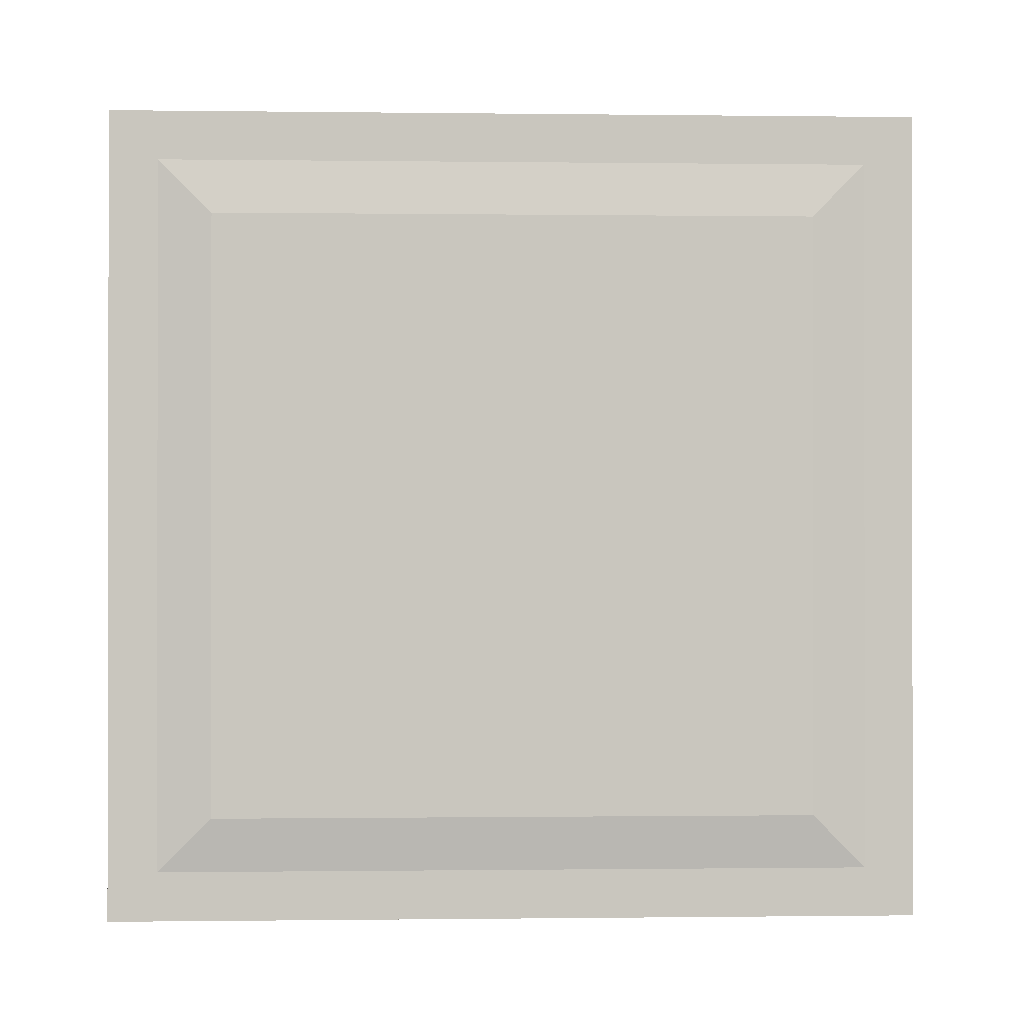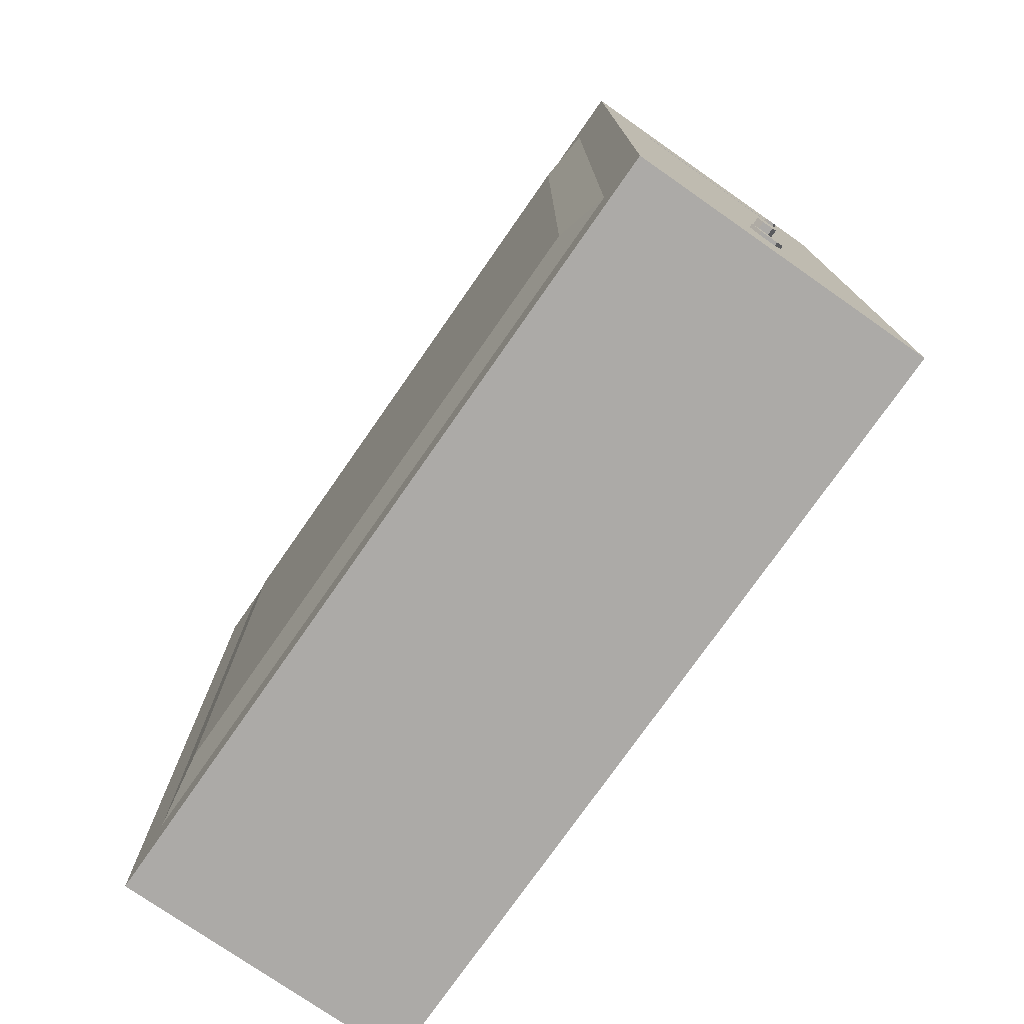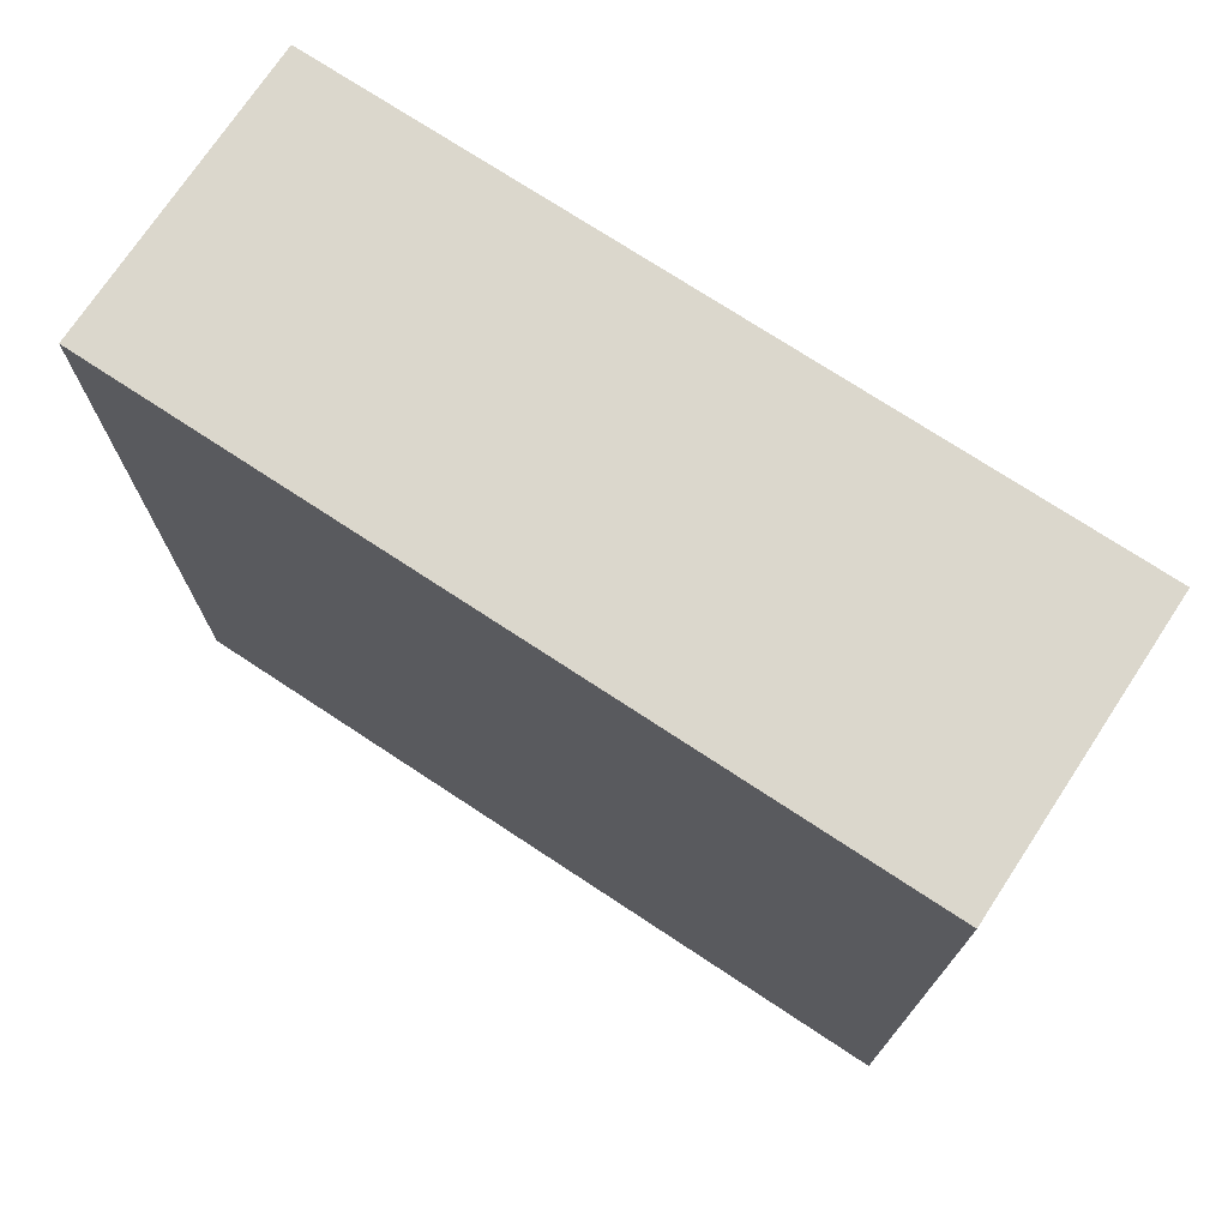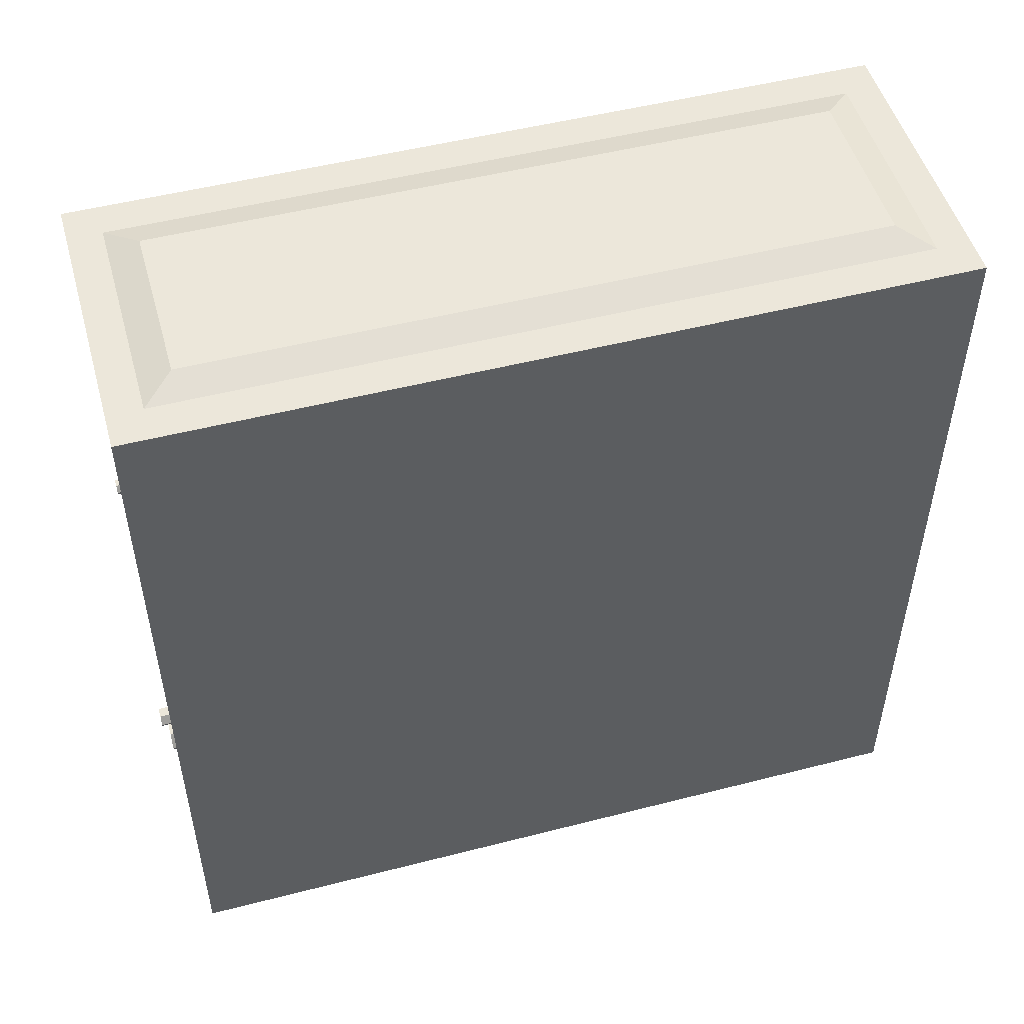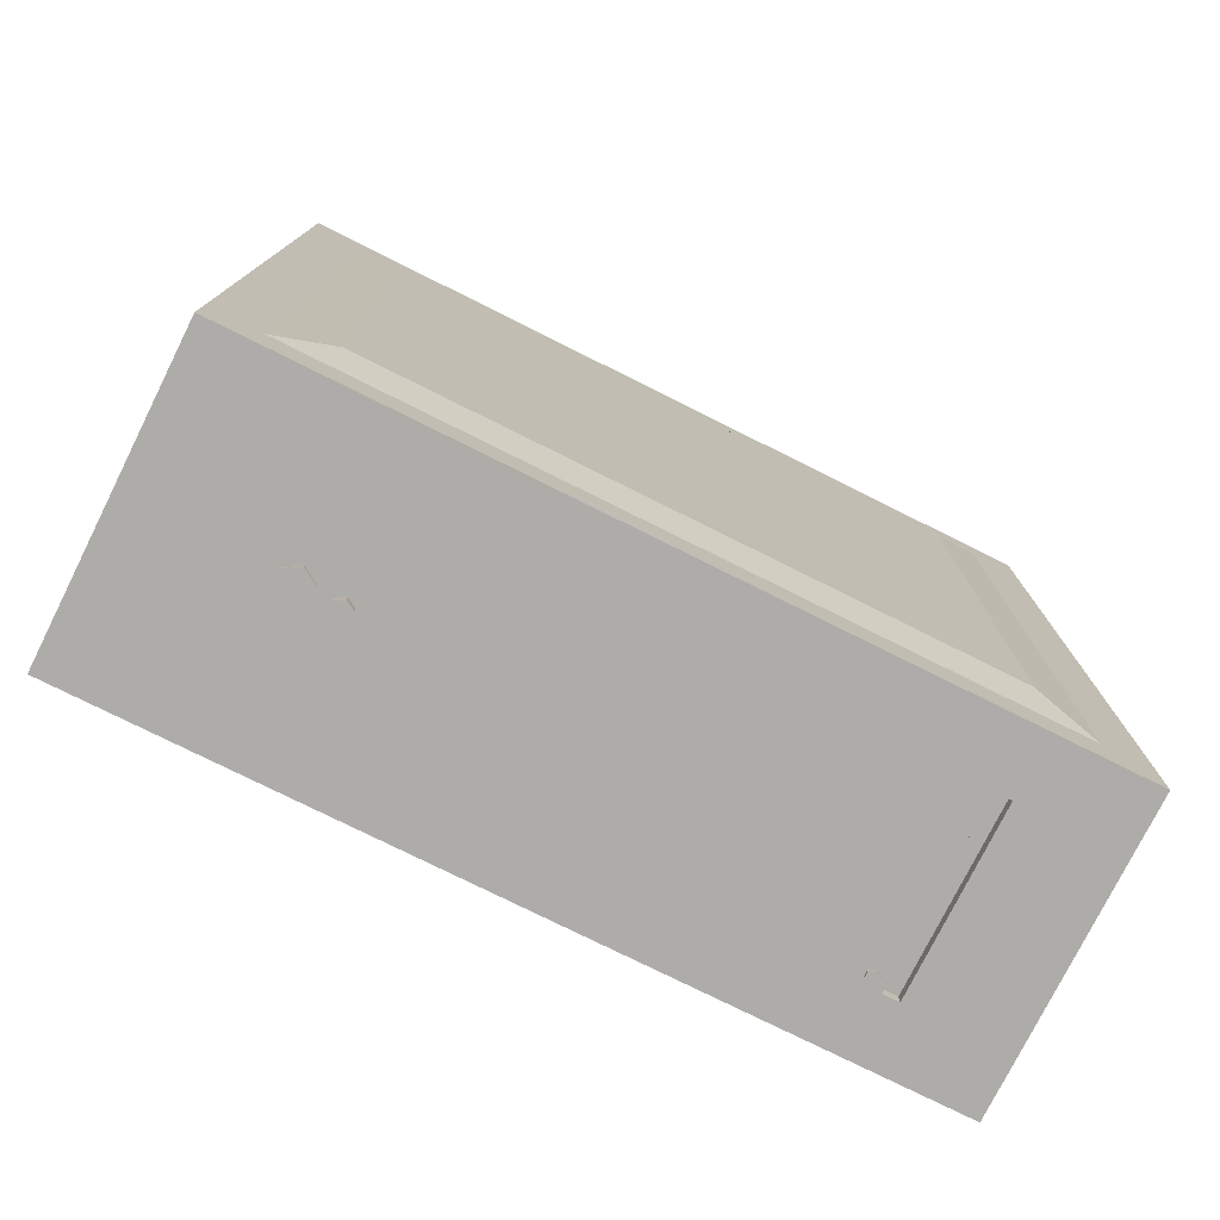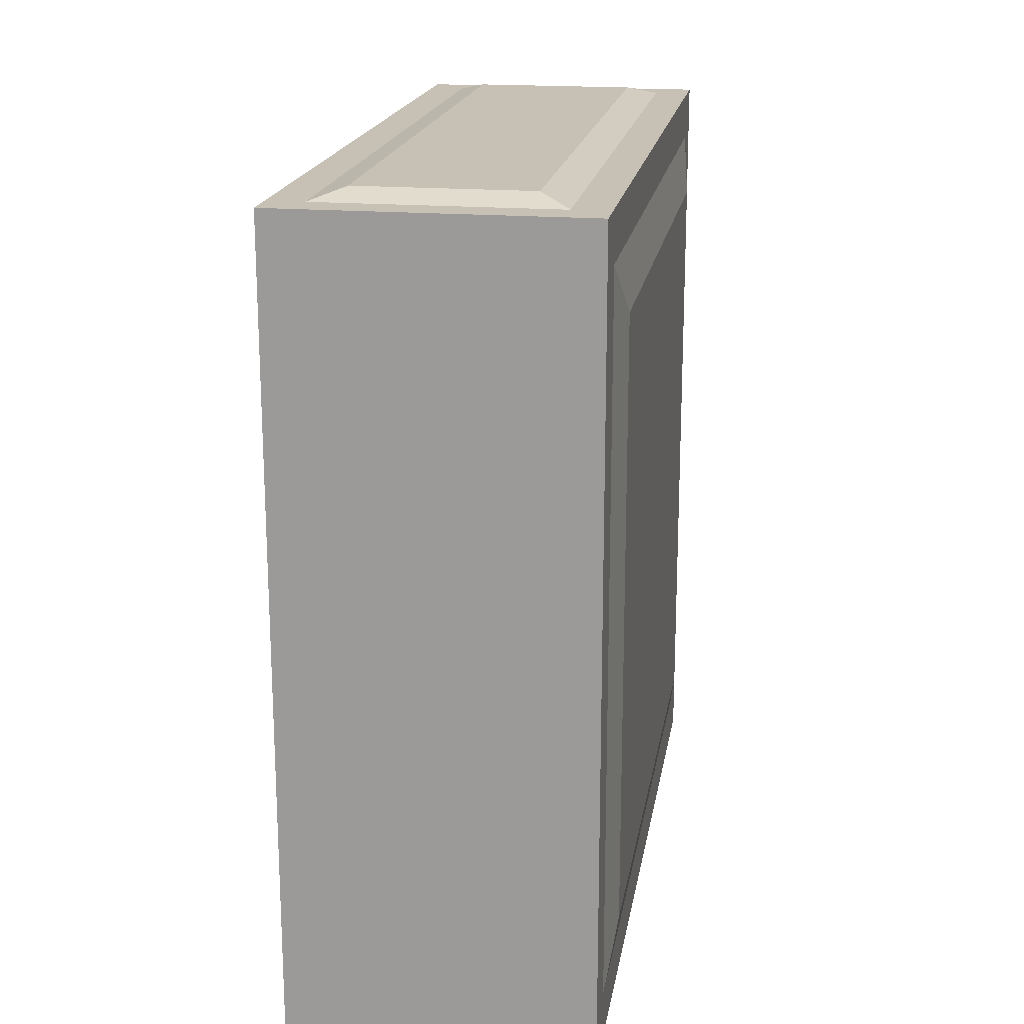
<metadata>
{"format":"obj","ext":"obj","renderer":"f3d","projection":"perspective","resolution":1024,"background":"white","views":[{"elev":-0.5,"azim":87.4,"up":"+Y"},{"elev":-76.0,"azim":145.1,"up":"+Y"},{"elev":73.3,"azim":-56.6,"up":"+Z"},{"elev":50.5,"azim":-105.7,"up":"+Y"},{"elev":-76.9,"azim":63.5,"up":"+Z"},{"elev":18.6,"azim":9.2,"up":"+Y"}]}
</metadata>
<code>
g PC
v 0.07289 0.04771 0.1404
v 0.07289 0.3264 0.1404
v -0.07059 0.0001744 0.1879
v -0.03979 0.3783 0.158
v 0.04122 0.3192 -0.1858
v 0.04122 0.3266 -0.1858
v -0.04272 0.3192 -0.1858
v -0.04272 0.3266 -0.1858
v -0.03979 0.3783 -0.1559
v -0.07059 0.0001744 -0.1858
v 0.07289 0.04771 -0.1383
v 0.07289 0.3264 -0.1383
v -0.04272 0.3266 -0.18
v -0.04272 0.3192 -0.18
v 0.04122 0.3192 -0.18
v 0.04122 0.3266 -0.18
v 0.06908 0.0001744 0.1879
v 0.03829 0.3783 0.158
v 0.03829 0.3783 -0.1559
v 0.06908 0.0001744 -0.1858
v 0.06908 0.02272 0.1654
v 0.06908 0.3514 0.1654
v 0.06908 0.3514 -0.1633
v 0.06908 0.02272 -0.1633
v 0.06908 0.3739 0.1879
v -0.07059 0.3739 0.1879
v -0.07059 0.3739 -0.1858
v 0.06908 0.3739 -0.1858
v 0.05244 0.3739 0.1722
v -0.05394 0.3739 0.1722
v -0.05394 0.3739 -0.1701
v 0.05244 0.3739 -0.1701
v -0.04179 0.3131 -0.1808
v -0.04179 0.3131 -0.1872
v -0.04018 0.3104 -0.1808
v -0.04018 0.3104 -0.1872
v -0.03696 0.3104 -0.1808
v -0.03696 0.3104 -0.1872
v -0.03535 0.3131 -0.1808
v -0.03535 0.3131 -0.1872
v -0.03696 0.3159 -0.1808
v -0.03696 0.3159 -0.1872
v -0.04018 0.3159 -0.1808
v -0.04018 0.3159 -0.1872
v -0.009521 0.06957 -0.1711
v -0.009521 0.06957 -0.1874
v -0.005433 0.06249 -0.1711
v -0.005433 0.06249 -0.1874
v 0.002742 0.06249 -0.1711
v 0.002742 0.06249 -0.1874
v 0.00683 0.06957 -0.1711
v 0.00683 0.06957 -0.1874
v 0.002742 0.07665 -0.1711
v 0.002742 0.07665 -0.1874
v -0.005433 0.07665 -0.1711
v -0.005433 0.07665 -0.1874
v -0.006248 0.08751 -0.1807
v -0.006248 0.08751 -0.1905
v -0.003797 0.08327 -0.1807
v -0.003797 0.08327 -0.1905
v 0.001106 0.08327 -0.1807
v 0.001106 0.08327 -0.1905
v 0.003557 0.08751 -0.1807
v 0.003557 0.08751 -0.1905
v 0.001106 0.09176 -0.1807
v 0.001106 0.09176 -0.1905
v -0.003797 0.09176 -0.1807
v -0.003797 0.09176 -0.1905
v -0.07059 0.0001744 0.1879
v -0.07059 0.3739 0.1879
v -0.07059 0.0001744 0.1879
v 0.06908 0.0001744 0.1879
v -0.07059 0.0001744 -0.1858
v -0.07059 0.0001744 -0.1858
v -0.07059 0.3739 -0.1858
v 0.04122 0.3192 -0.1858
v 0.06908 0.0001744 -0.1858
v 0.04122 0.3266 -0.1858
v -0.04272 0.3266 -0.1858
v -0.07059 0.3739 -0.1858
v 0.06908 0.3739 -0.1858
v 0.04122 0.3266 -0.1858
v 0.04122 0.3192 -0.18
v 0.04122 0.3266 -0.18
v 0.04122 0.3192 -0.1858
v 0.04122 0.3192 -0.18
v -0.04272 0.3192 -0.1858
v -0.04272 0.3192 -0.18
v -0.04272 0.3266 -0.1858
v -0.04272 0.3266 -0.18
v 0.04122 0.3266 -0.1858
v 0.04122 0.3266 -0.18
v -0.04272 0.3192 -0.1858
v -0.04272 0.3192 -0.18
v -0.04272 0.3266 -0.1858
v -0.04272 0.3266 -0.18
v 0.06908 0.0001744 0.1879
v 0.06908 0.3739 0.1879
v 0.06908 0.3739 -0.1858
v 0.06908 0.0001744 -0.1858
v 0.07289 0.04771 0.1404
v 0.06908 0.02272 0.1654
v 0.07289 0.3264 0.1404
v 0.06908 0.3514 0.1654
v 0.07289 0.3264 -0.1383
v 0.06908 0.3514 -0.1633
v 0.07289 0.04771 -0.1383
v 0.06908 0.02272 -0.1633
v 0.07289 0.04771 -0.1383
v 0.06908 0.02272 -0.1633
v 0.07289 0.04771 0.1404
v 0.06908 0.02272 0.1654
v 0.07289 0.3264 0.1404
v 0.06908 0.3514 0.1654
v 0.07289 0.3264 -0.1383
v 0.06908 0.3514 -0.1633
v 0.06908 0.3739 0.1879
v -0.07059 0.3739 0.1879
v -0.07059 0.3739 -0.1858
v 0.06908 0.3739 -0.1858
v 0.03829 0.3783 0.158
v 0.05244 0.3739 0.1722
v -0.03979 0.3783 0.158
v -0.05394 0.3739 0.1722
v -0.03979 0.3783 0.158
v -0.05394 0.3739 0.1722
v -0.03979 0.3783 -0.1559
v -0.05394 0.3739 -0.1701
v -0.03979 0.3783 -0.1559
v -0.05394 0.3739 -0.1701
v 0.03829 0.3783 -0.1559
v 0.05244 0.3739 -0.1701
v 0.03829 0.3783 -0.1559
v 0.05244 0.3739 -0.1701
v 0.03829 0.3783 0.158
v 0.05244 0.3739 0.1722
v -0.04018 0.3104 -0.1808
v -0.04018 0.3104 -0.1872
v -0.03696 0.3104 -0.1808
v -0.03696 0.3104 -0.1872
v -0.03535 0.3131 -0.1808
v -0.03535 0.3131 -0.1872
v -0.04018 0.3104 -0.1872
v -0.03696 0.3104 -0.1872
v -0.04179 0.3131 -0.1872
v -0.03696 0.3159 -0.1872
v -0.03535 0.3131 -0.1872
v -0.03696 0.3159 -0.1808
v -0.03696 0.3159 -0.1872
v -0.04018 0.3159 -0.1872
v -0.04018 0.3159 -0.1808
v -0.04179 0.3131 -0.1808
v -0.04018 0.3159 -0.1872
v -0.04179 0.3131 -0.1872
v -0.04179 0.3131 -0.1808
v -0.04018 0.3159 -0.1808
v -0.04018 0.3104 -0.1808
v -0.03696 0.3104 -0.1808
v -0.03535 0.3131 -0.1808
v -0.03696 0.3159 -0.1808
v -0.005433 0.06249 -0.1711
v -0.005433 0.06249 -0.1874
v 0.002742 0.06249 -0.1711
v 0.002742 0.06249 -0.1874
v 0.00683 0.06957 -0.1711
v 0.00683 0.06957 -0.1874
v -0.005433 0.06249 -0.1874
v 0.002742 0.06249 -0.1874
v -0.009521 0.06957 -0.1874
v 0.002742 0.07665 -0.1874
v 0.00683 0.06957 -0.1874
v 0.002742 0.07665 -0.1711
v 0.002742 0.07665 -0.1874
v -0.005433 0.07665 -0.1874
v -0.005433 0.07665 -0.1711
v -0.009521 0.06957 -0.1711
v -0.005433 0.07665 -0.1874
v -0.009521 0.06957 -0.1874
v -0.009521 0.06957 -0.1711
v -0.005433 0.07665 -0.1711
v -0.005433 0.06249 -0.1711
v 0.002742 0.06249 -0.1711
v 0.00683 0.06957 -0.1711
v 0.002742 0.07665 -0.1711
v -0.003797 0.08327 -0.1807
v -0.003797 0.08327 -0.1905
v 0.001106 0.08327 -0.1807
v 0.001106 0.08327 -0.1905
v 0.003557 0.08751 -0.1807
v 0.003557 0.08751 -0.1905
v -0.003797 0.08327 -0.1905
v 0.001106 0.08327 -0.1905
v -0.006248 0.08751 -0.1905
v 0.001106 0.09176 -0.1905
v 0.003557 0.08751 -0.1905
v 0.001106 0.09176 -0.1807
v 0.001106 0.09176 -0.1905
v -0.003797 0.09176 -0.1905
v -0.003797 0.09176 -0.1807
v -0.006248 0.08751 -0.1807
v -0.003797 0.09176 -0.1905
v -0.006248 0.08751 -0.1905
v -0.006248 0.08751 -0.1807
v -0.003797 0.09176 -0.1807
v -0.003797 0.08327 -0.1807
v 0.001106 0.08327 -0.1807
v 0.003557 0.08751 -0.1807
v 0.001106 0.09176 -0.1807
f 17 25 3
f 3 25 26
f 69 70 10
f 10 70 27
f 6 5 16
f 16 5 15
f 11 12 1
f 1 12 2
f 71 73 72
f 72 73 20
f 9 4 19
f 19 4 18
f 8 7 75
f 74 75 7
f 7 76 74
f 74 76 77
f 77 76 81
f 76 82 81
f 78 79 28
f 28 79 80
f 14 13 83
f 83 13 84
f 85 87 86
f 86 87 88
f 89 91 90
f 90 91 92
f 93 95 94
f 94 95 96
f 101 103 102
f 102 103 104
f 105 107 106
f 106 107 108
f 109 111 110
f 110 111 112
f 113 115 114
f 114 115 116
f 121 123 122
f 122 123 124
f 125 127 126
f 126 127 128
f 129 131 130
f 130 131 132
f 133 135 134
f 134 135 136
f 33 34 35
f 35 34 36
f 137 138 37
f 37 138 38
f 139 140 39
f 39 140 40
f 141 142 41
f 41 142 42
f 143 145 144
f 145 44 144
f 44 146 144
f 146 147 144
f 148 149 43
f 43 149 150
f 151 153 152
f 152 153 154
f 155 157 156
f 157 158 156
f 158 159 156
f 159 160 156
f 45 46 47
f 47 46 48
f 161 162 49
f 49 162 50
f 163 164 51
f 51 164 52
f 165 166 53
f 53 166 54
f 167 169 168
f 169 56 168
f 56 170 168
f 170 171 168
f 172 173 55
f 55 173 174
f 175 177 176
f 176 177 178
f 179 181 180
f 181 182 180
f 182 183 180
f 183 184 180
f 57 58 59
f 59 58 60
f 185 186 61
f 61 186 62
f 187 188 63
f 63 188 64
f 189 190 65
f 65 190 66
f 191 193 192
f 193 68 192
f 68 194 192
f 194 195 192
f 196 197 67
f 67 197 198
f 199 201 200
f 200 201 202
f 203 205 204
f 205 206 204
f 206 207 204
f 207 208 204
f 119 32 120
f 31 32 119
f 32 29 120
f 118 31 119
f 120 29 117
f 30 31 118
f 29 30 117
f 117 30 118
f 99 24 100
f 23 24 99
f 24 21 100
f 98 23 99
f 100 21 97
f 22 23 98
f 21 22 97
f 97 22 98

</code>
